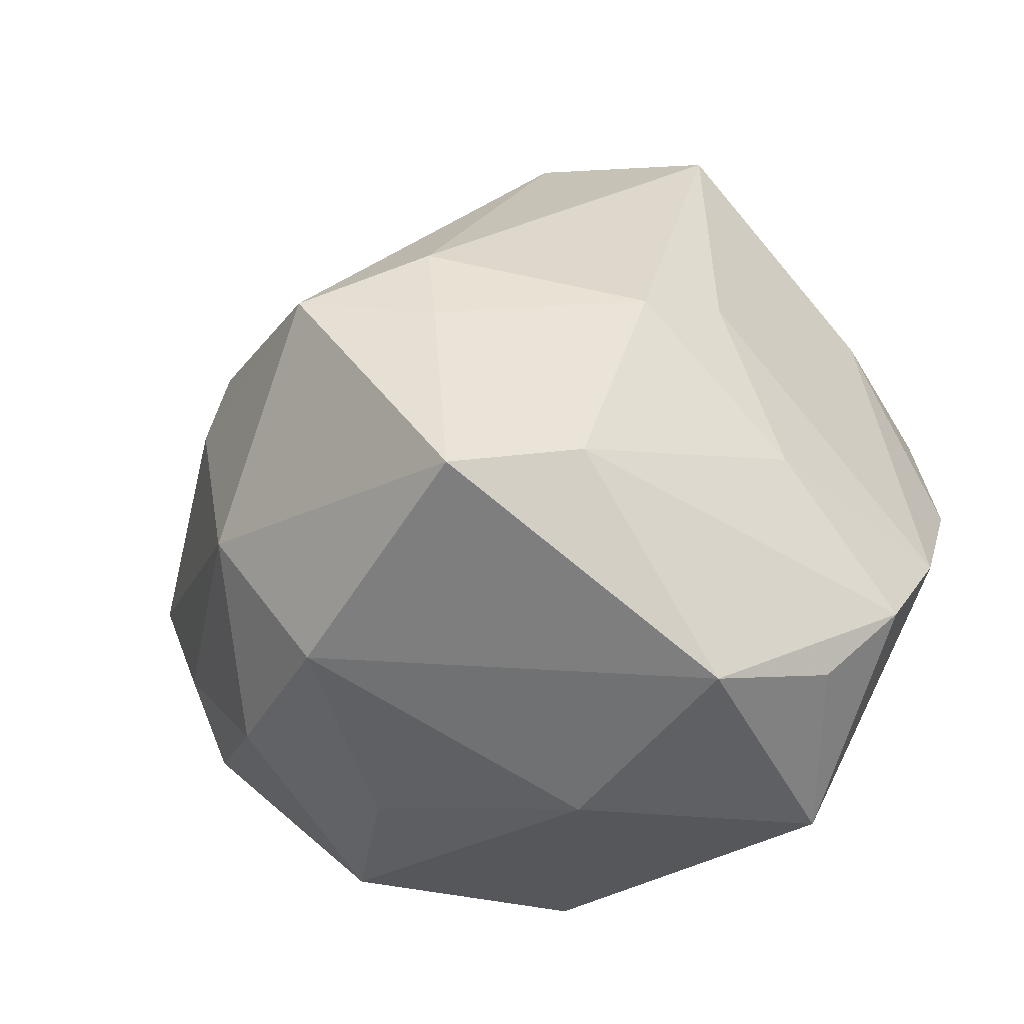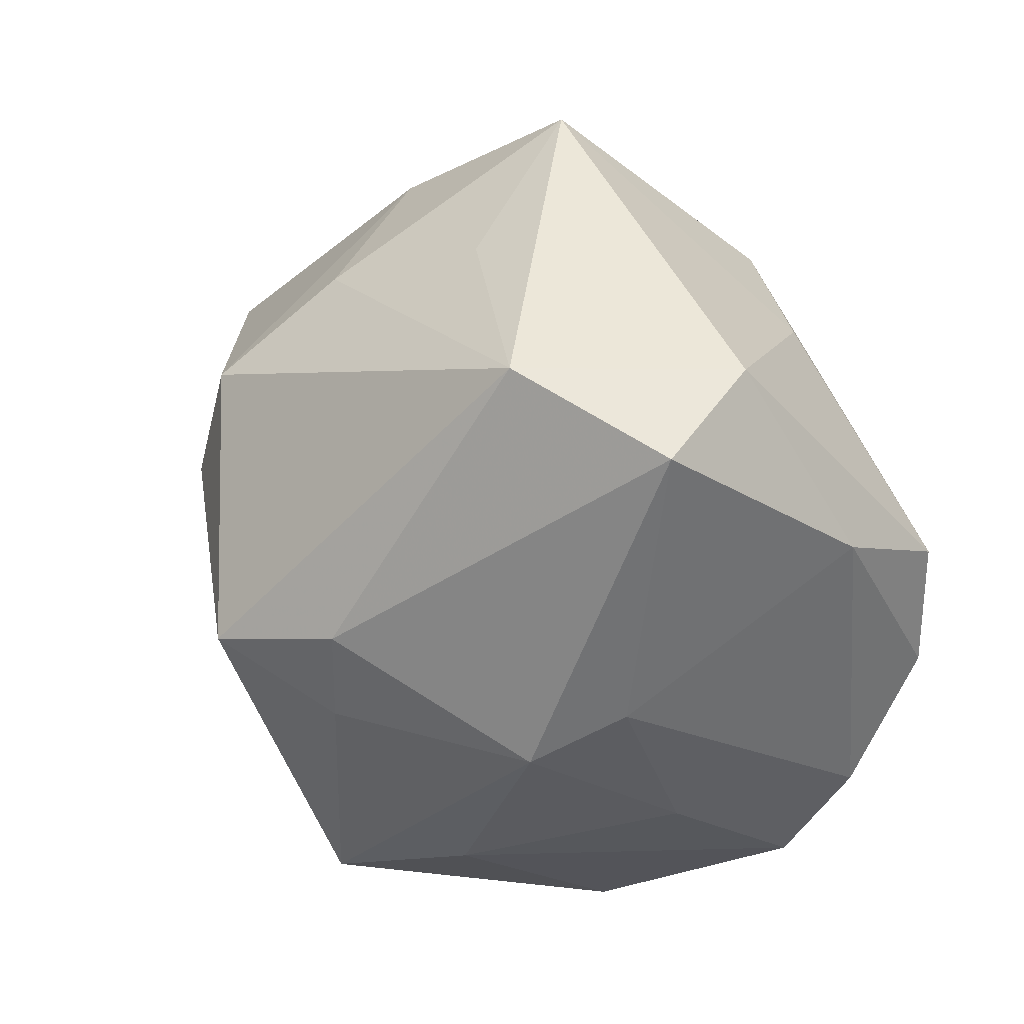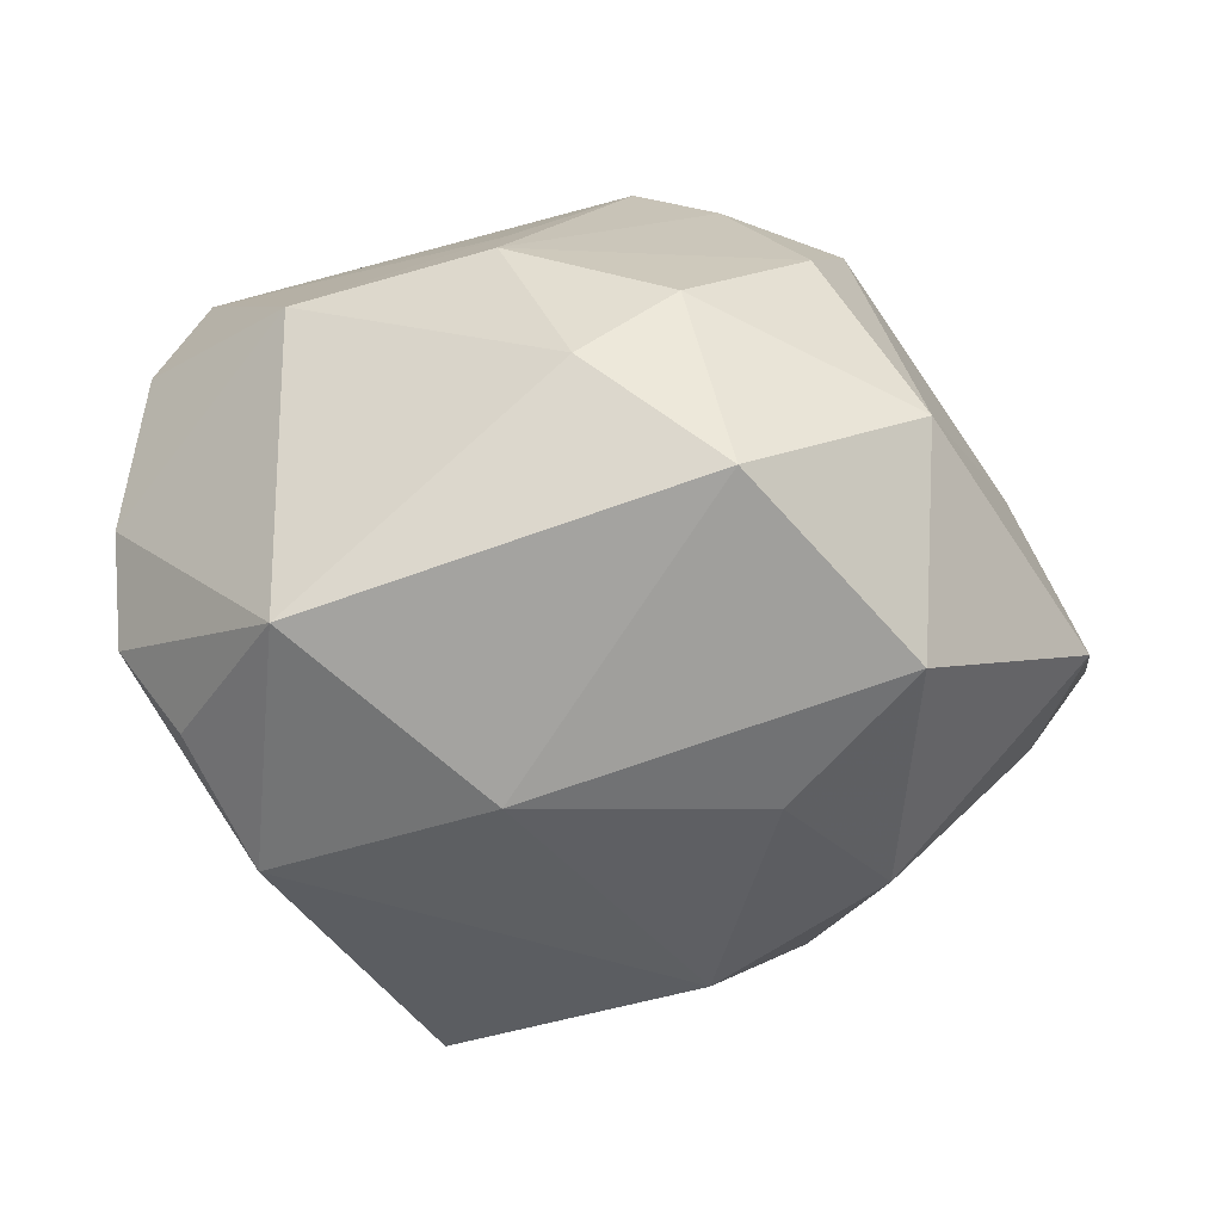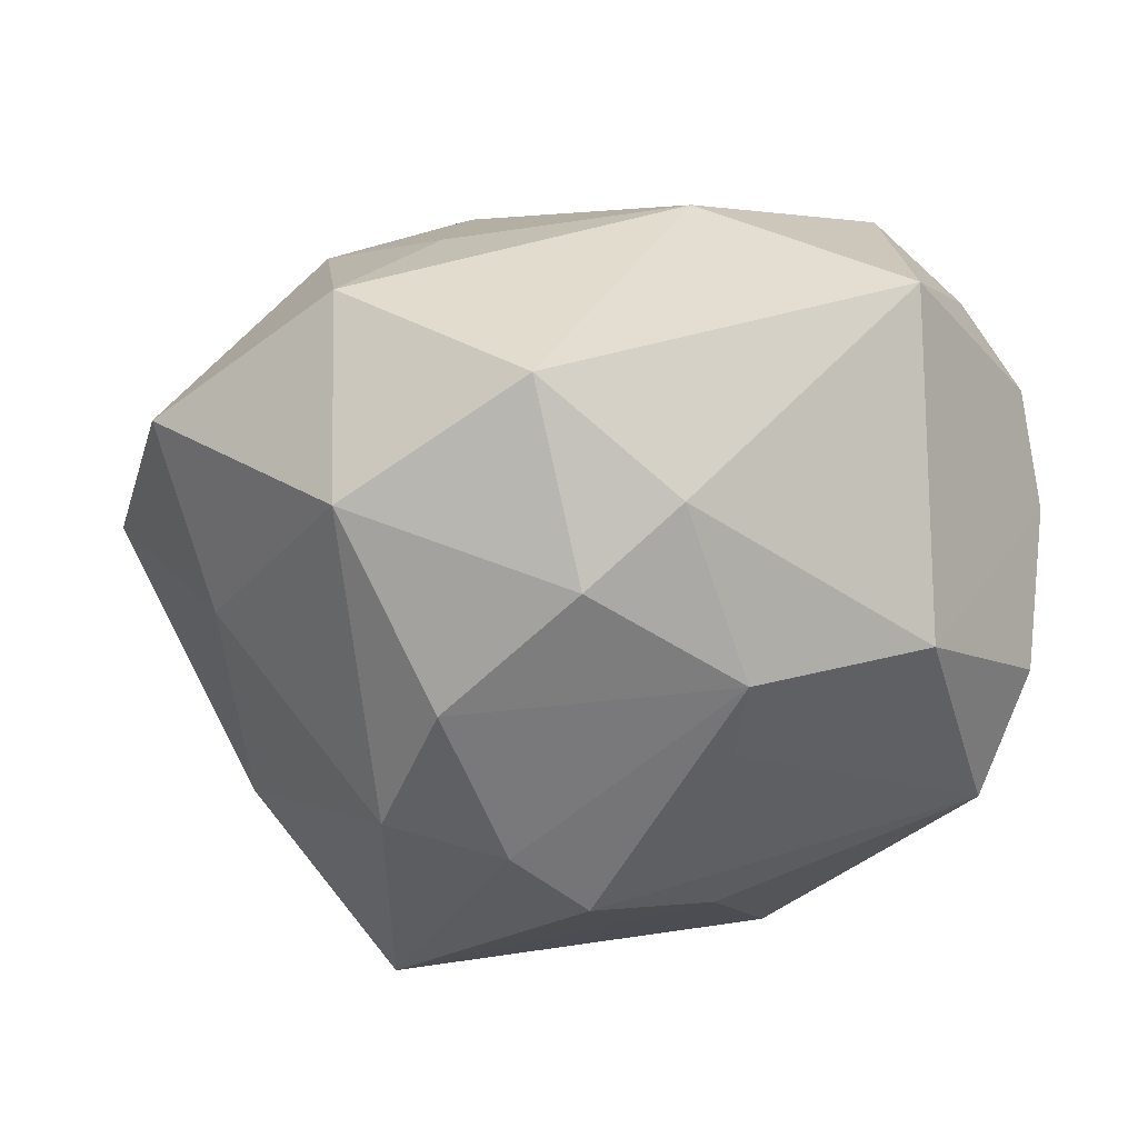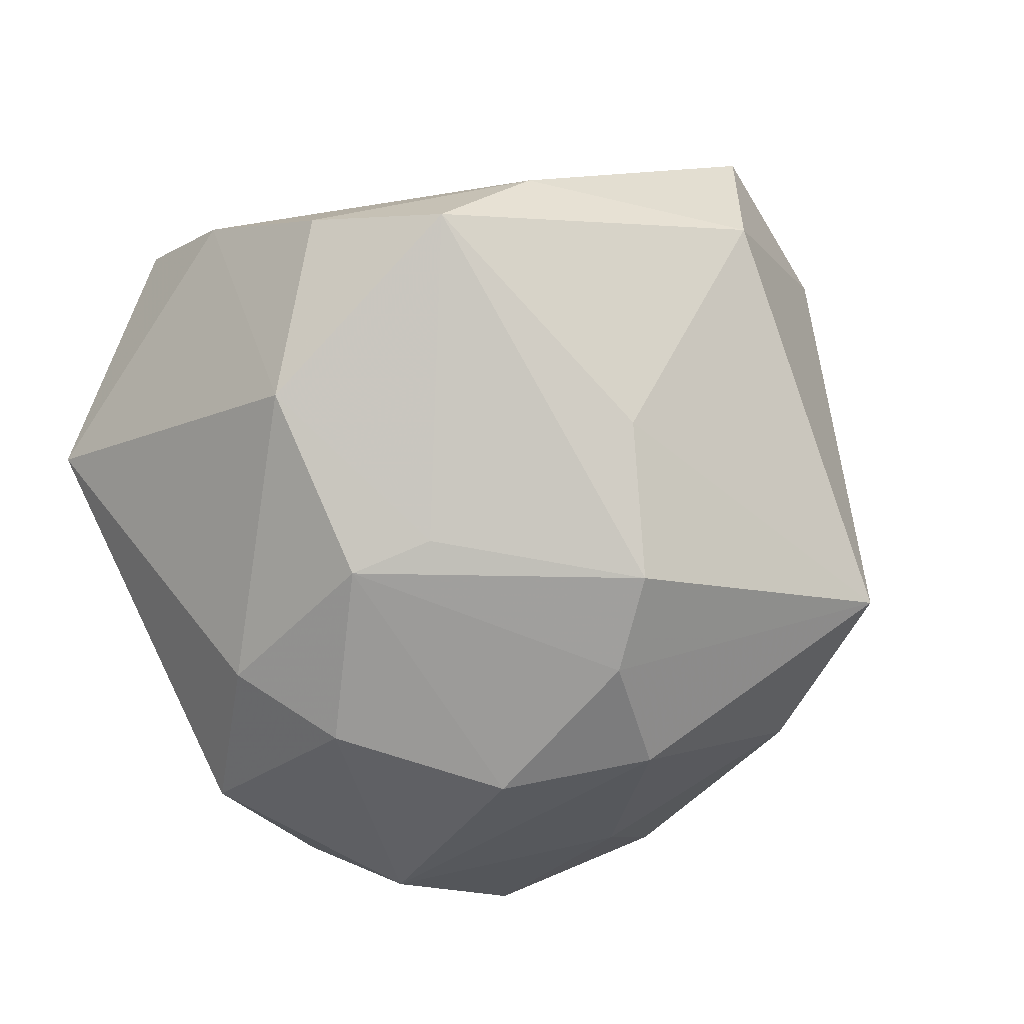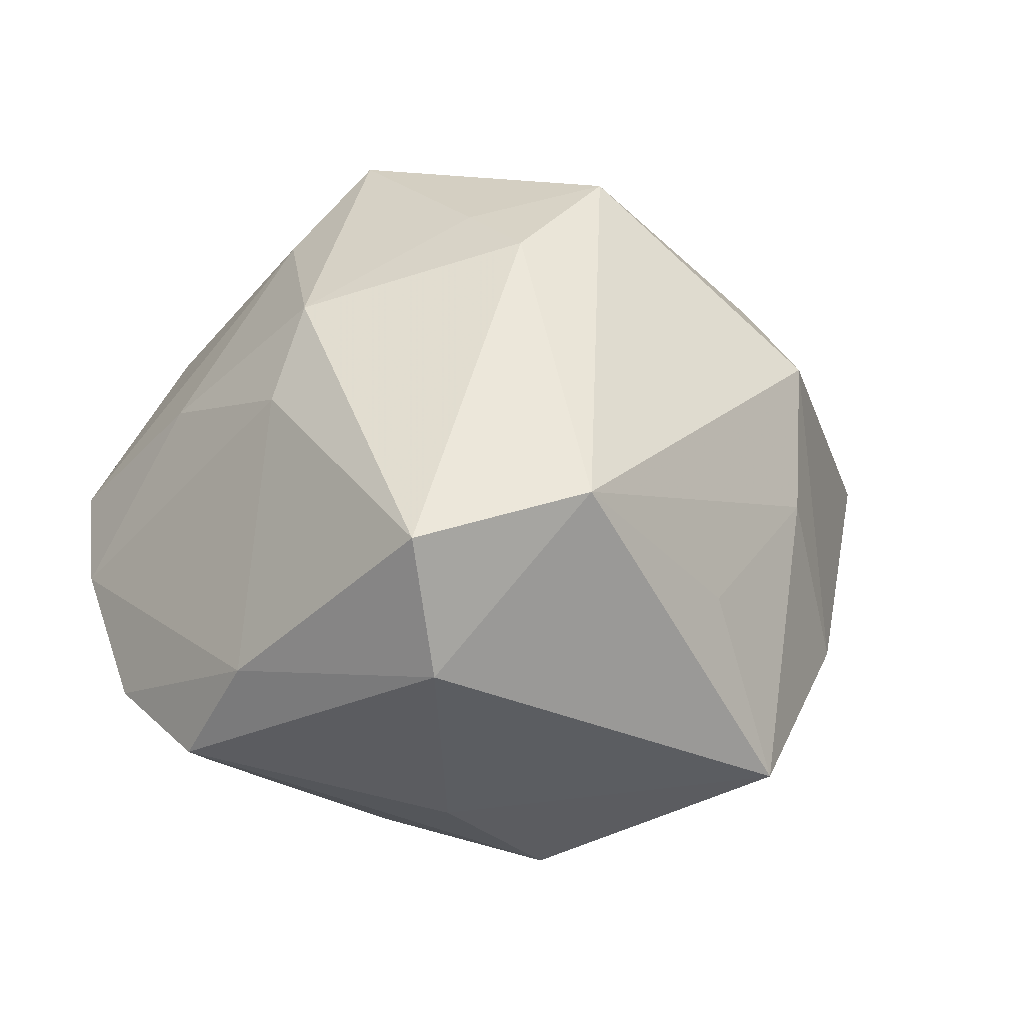
<metadata>
{"format":"obj","ext":"obj","renderer":"f3d","projection":"perspective","resolution":1024,"background":"white","views":[{"elev":-32.3,"azim":23.9,"up":"+Y"},{"elev":53.1,"azim":43.4,"up":"+Y"},{"elev":-67.9,"azim":171.6,"up":"+Y"},{"elev":-59.4,"azim":-4.5,"up":"+Z"},{"elev":-65.6,"azim":113.5,"up":"+Z"},{"elev":10.2,"azim":157.2,"up":"+Z"}]}
</metadata>
<code>
v 0.04846 -0.02451 0.004233
v -0.0297 -0.02373 -0.03286
v -0.008348 0.01497 -0.04059
v -0.03616 0.02192 0.02345
v 0.02846 0.04838 0.01025
v -0.009823 -0.03965 -0.03029
v 0.0322 -0.04346 -0.00926
v 0.05123 -0.01376 -0.004625
v -0.03161 -0.03876 -0.01188
v -0.0489 -0.01369 0.006357
v -0.0518 -0.01893 -0.007777
v -0.05656 0.001003 0.002023
v 0.007289 0.0509 0.01456
v 0.0254 0.04717 -0.00658
v -0.03408 -0.02962 0.01625
v 0.002458 0.0186 0.04104
v -0.00312 -0.01982 -0.04087
v -0.012 0.01102 0.0476
v 0.009245 -0.01894 0.04897
v 0.04633 0.01583 -0.02137
v -0.02263 0.01327 -0.03796
v 0.02815 0.009176 0.03299
v 0.0364 -0.009778 -0.03036
v 0.01611 0.02736 -0.02962
v 0.001163 0.02227 -0.03937
v -0.02032 0.0447 -0.02431
v 0.004819 0.007213 0.04369
v 0.034 0.01341 0.02208
v -0.03872 0.02661 -0.01435
v -0.03142 0.03062 0.006766
v 0.05059 0.000669 -0.01703
v -0.01719 -0.003941 -0.04168
v 0.007612 -0.04379 0.006859
v 0.04258 0.02549 -0.009075
v 0.03999 -0.008124 0.01792
v -0.03539 0.008342 0.02958
v 0.01513 0.0008217 -0.03814
v -0.02043 -0.0378 0.005674
v -0.01347 0.0433 -0.001276
v -0.04338 0.0002919 -0.01698
v -0.0294 -0.01193 0.03407
v 0.03088 -0.03756 0.02051
v 0.01553 -0.008932 -0.0396
v 0.006932 -0.02856 -0.03555
v 0.04049 -0.03324 0.008492
v -0.01738 -0.02946 0.03137
v 0.02204 -0.01431 0.03862
f 13 16 5
f 5 16 22
f 11 9 15
f 15 9 38
f 18 41 19
f 18 13 4
f 16 13 18
f 4 13 30
f 14 13 5
f 14 26 13
f 5 22 28
f 47 22 19
f 19 42 47
f 47 42 1
f 7 1 45
f 45 42 7
f 1 42 45
f 46 42 19
f 46 15 38
f 19 41 46
f 41 15 46
f 8 1 7
f 2 9 11
f 6 9 2
f 3 26 25
f 4 12 36
f 36 12 41
f 36 18 4
f 41 18 36
f 26 3 21
f 21 3 32
f 32 2 21
f 41 12 10
f 10 15 41
f 10 12 11
f 11 15 10
f 27 18 19
f 16 18 27
f 19 22 27
f 27 22 16
f 13 26 39
f 39 30 13
f 26 30 39
f 29 30 26
f 26 21 29
f 29 12 4
f 4 30 29
f 35 47 1
f 22 47 35
f 35 28 22
f 1 8 35
f 35 8 28
f 42 46 33
f 7 42 33
f 33 46 38
f 33 6 7
f 38 9 33
f 33 9 6
f 43 3 25
f 32 3 43
f 40 2 11
f 40 21 2
f 11 12 40
f 12 29 40
f 40 29 21
f 24 20 25
f 14 20 24
f 25 26 24
f 26 14 24
f 34 14 5
f 34 20 14
f 31 20 34
f 34 8 31
f 5 28 34
f 28 8 34
f 23 20 31
f 23 8 7
f 31 8 23
f 25 20 37
f 37 43 25
f 20 23 37
f 37 23 43
f 32 43 17
f 6 2 17
f 17 2 32
f 43 23 44
f 44 17 43
f 44 23 7
f 7 6 44
f 6 17 44

</code>
